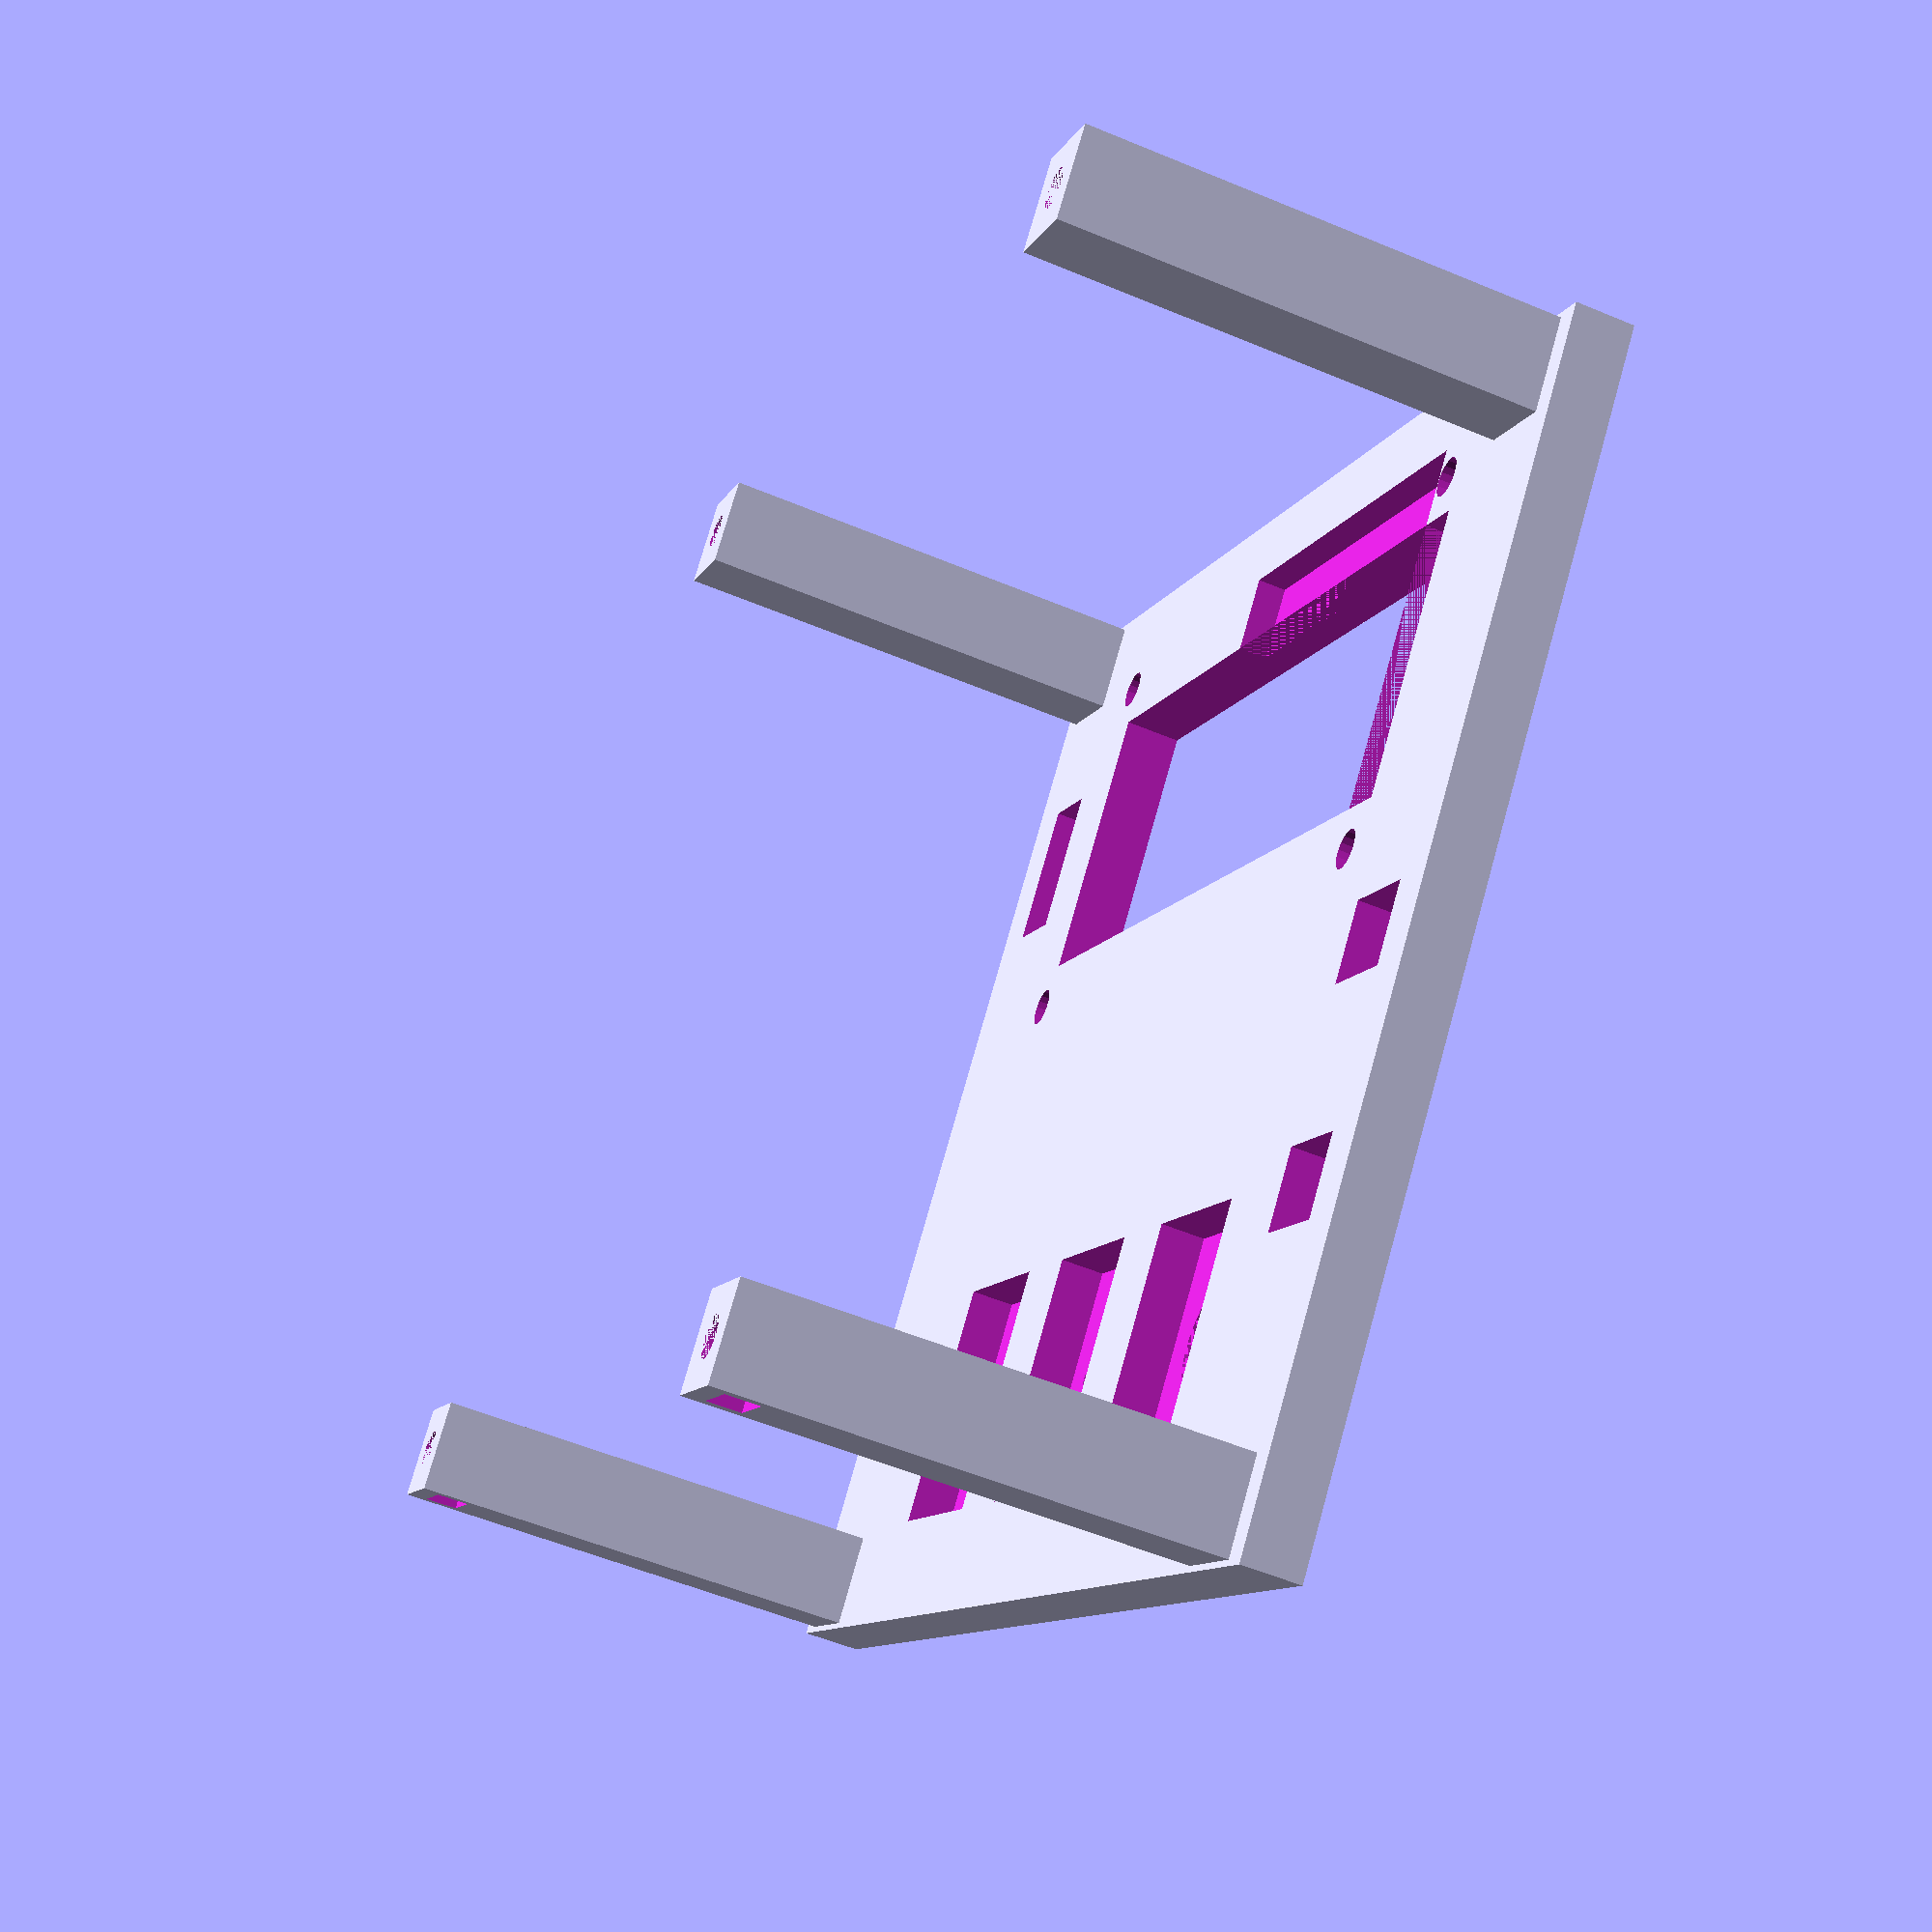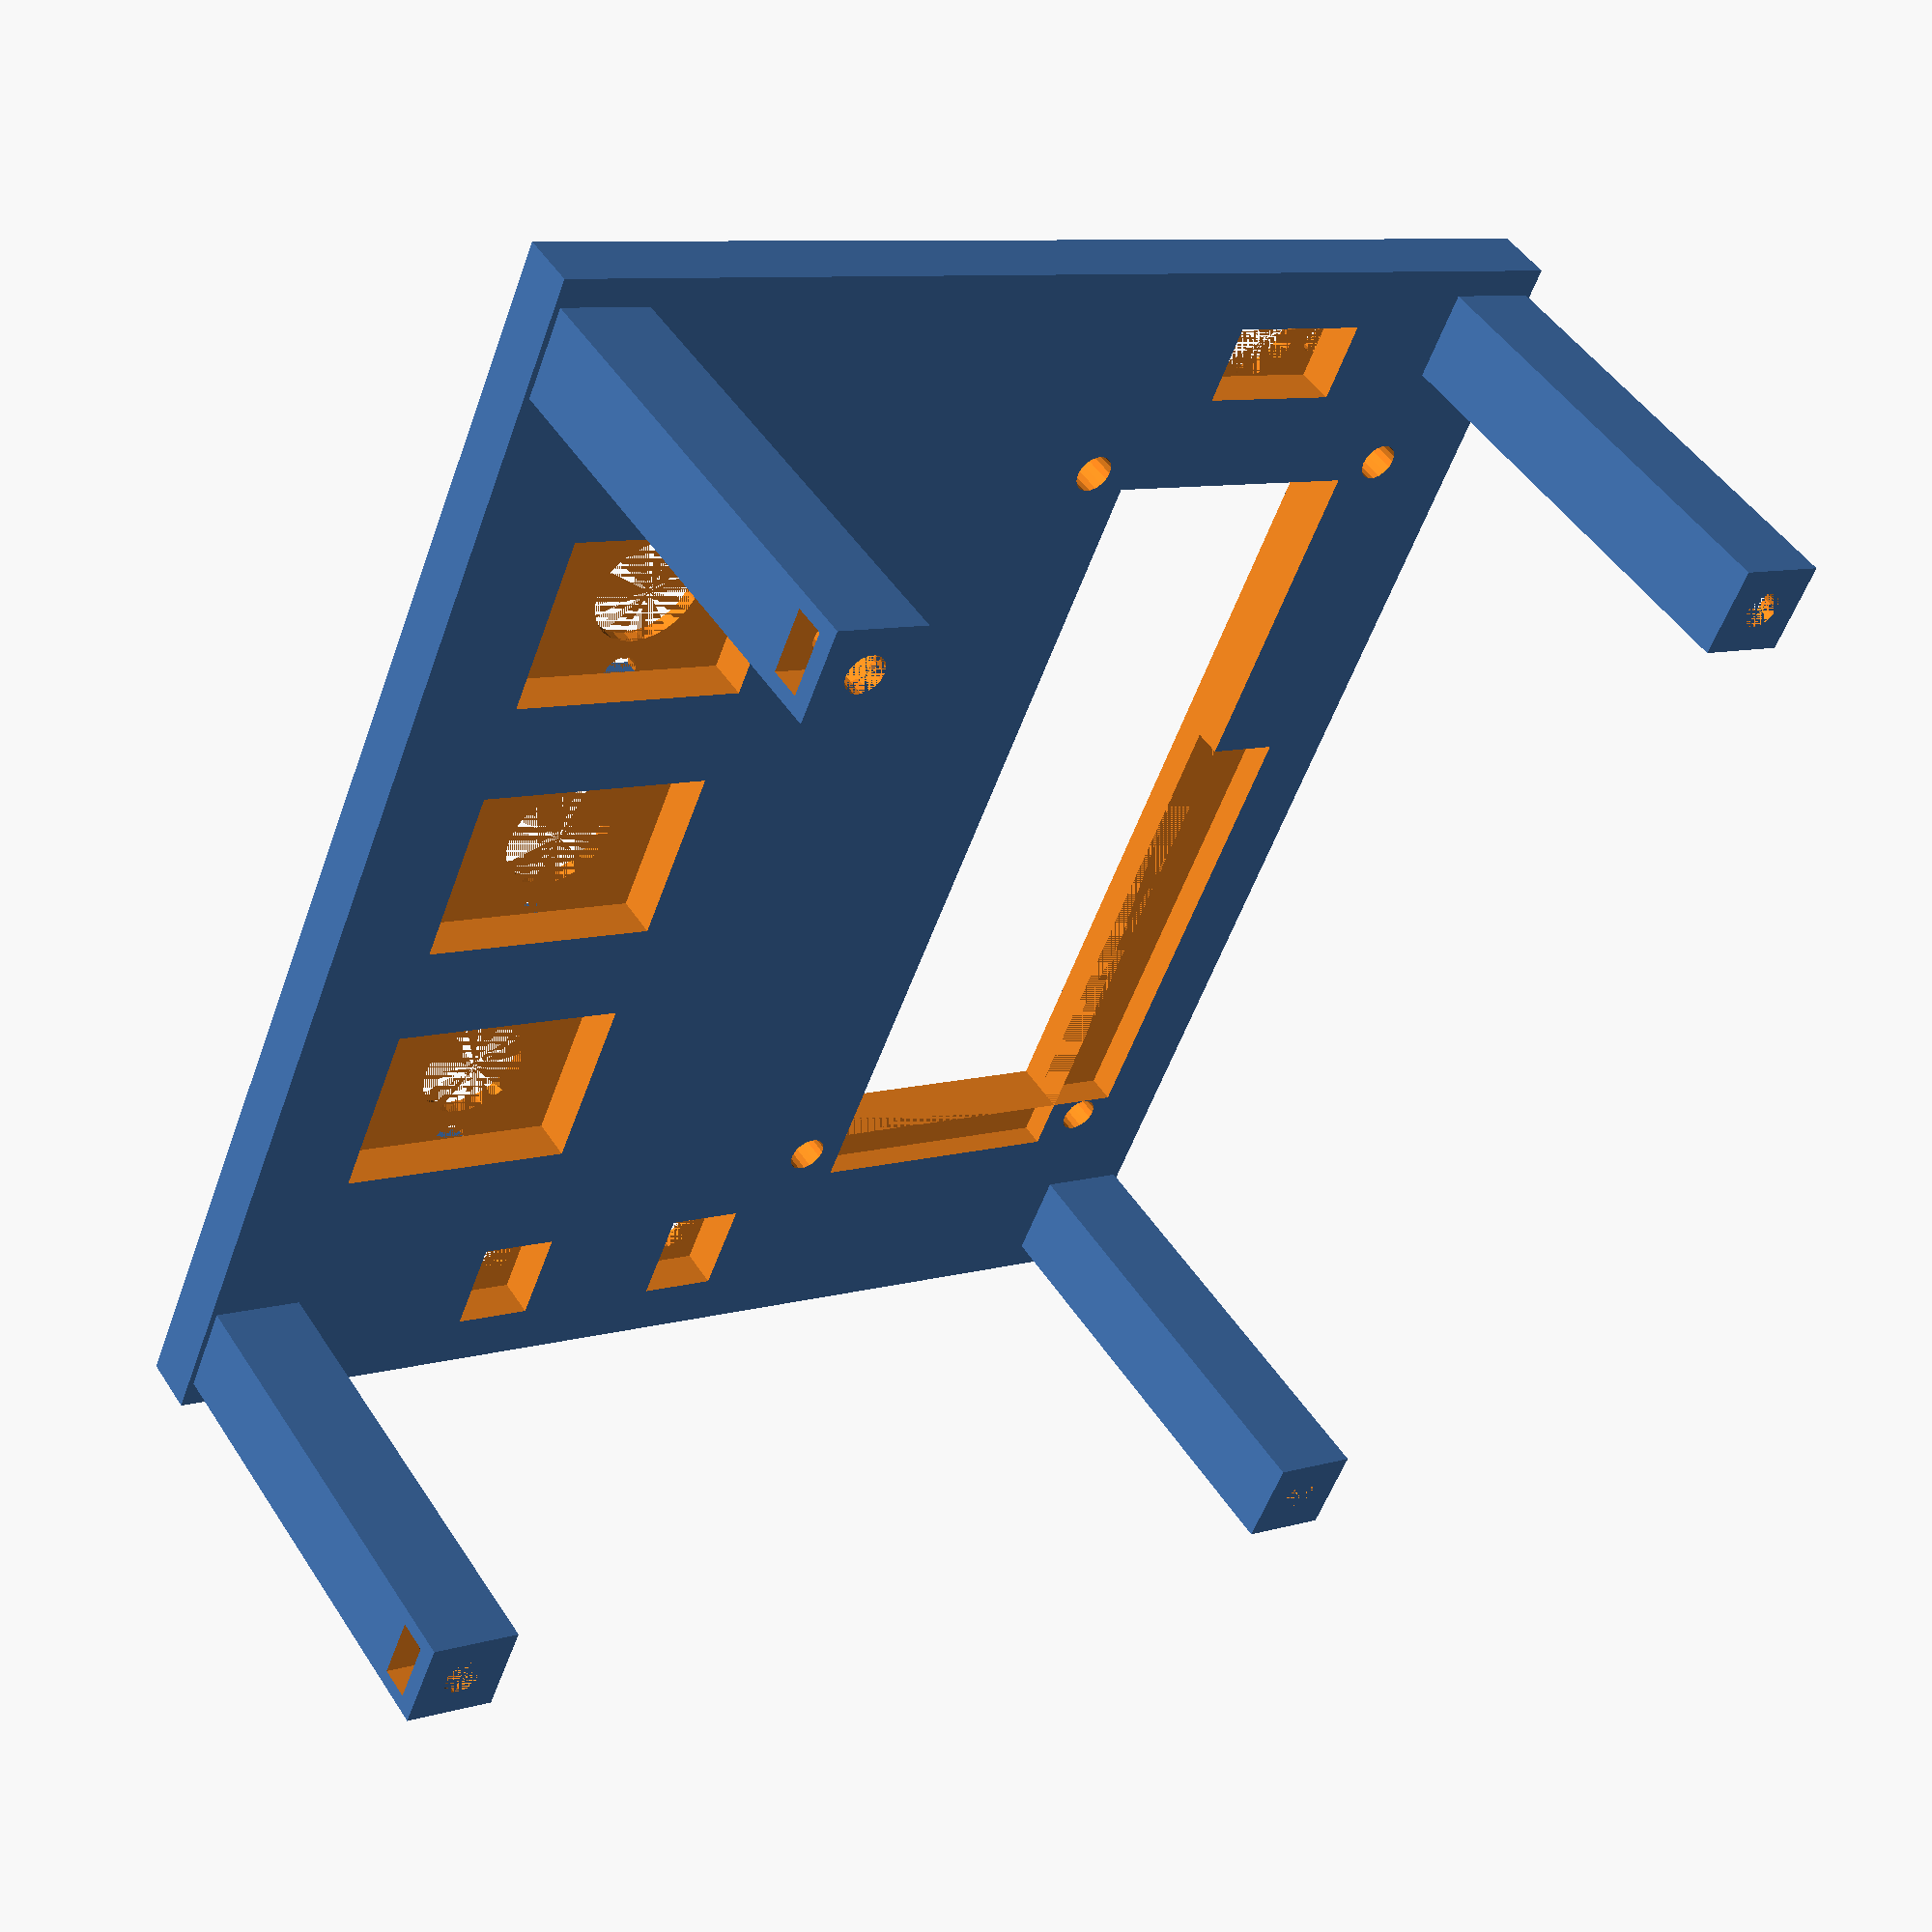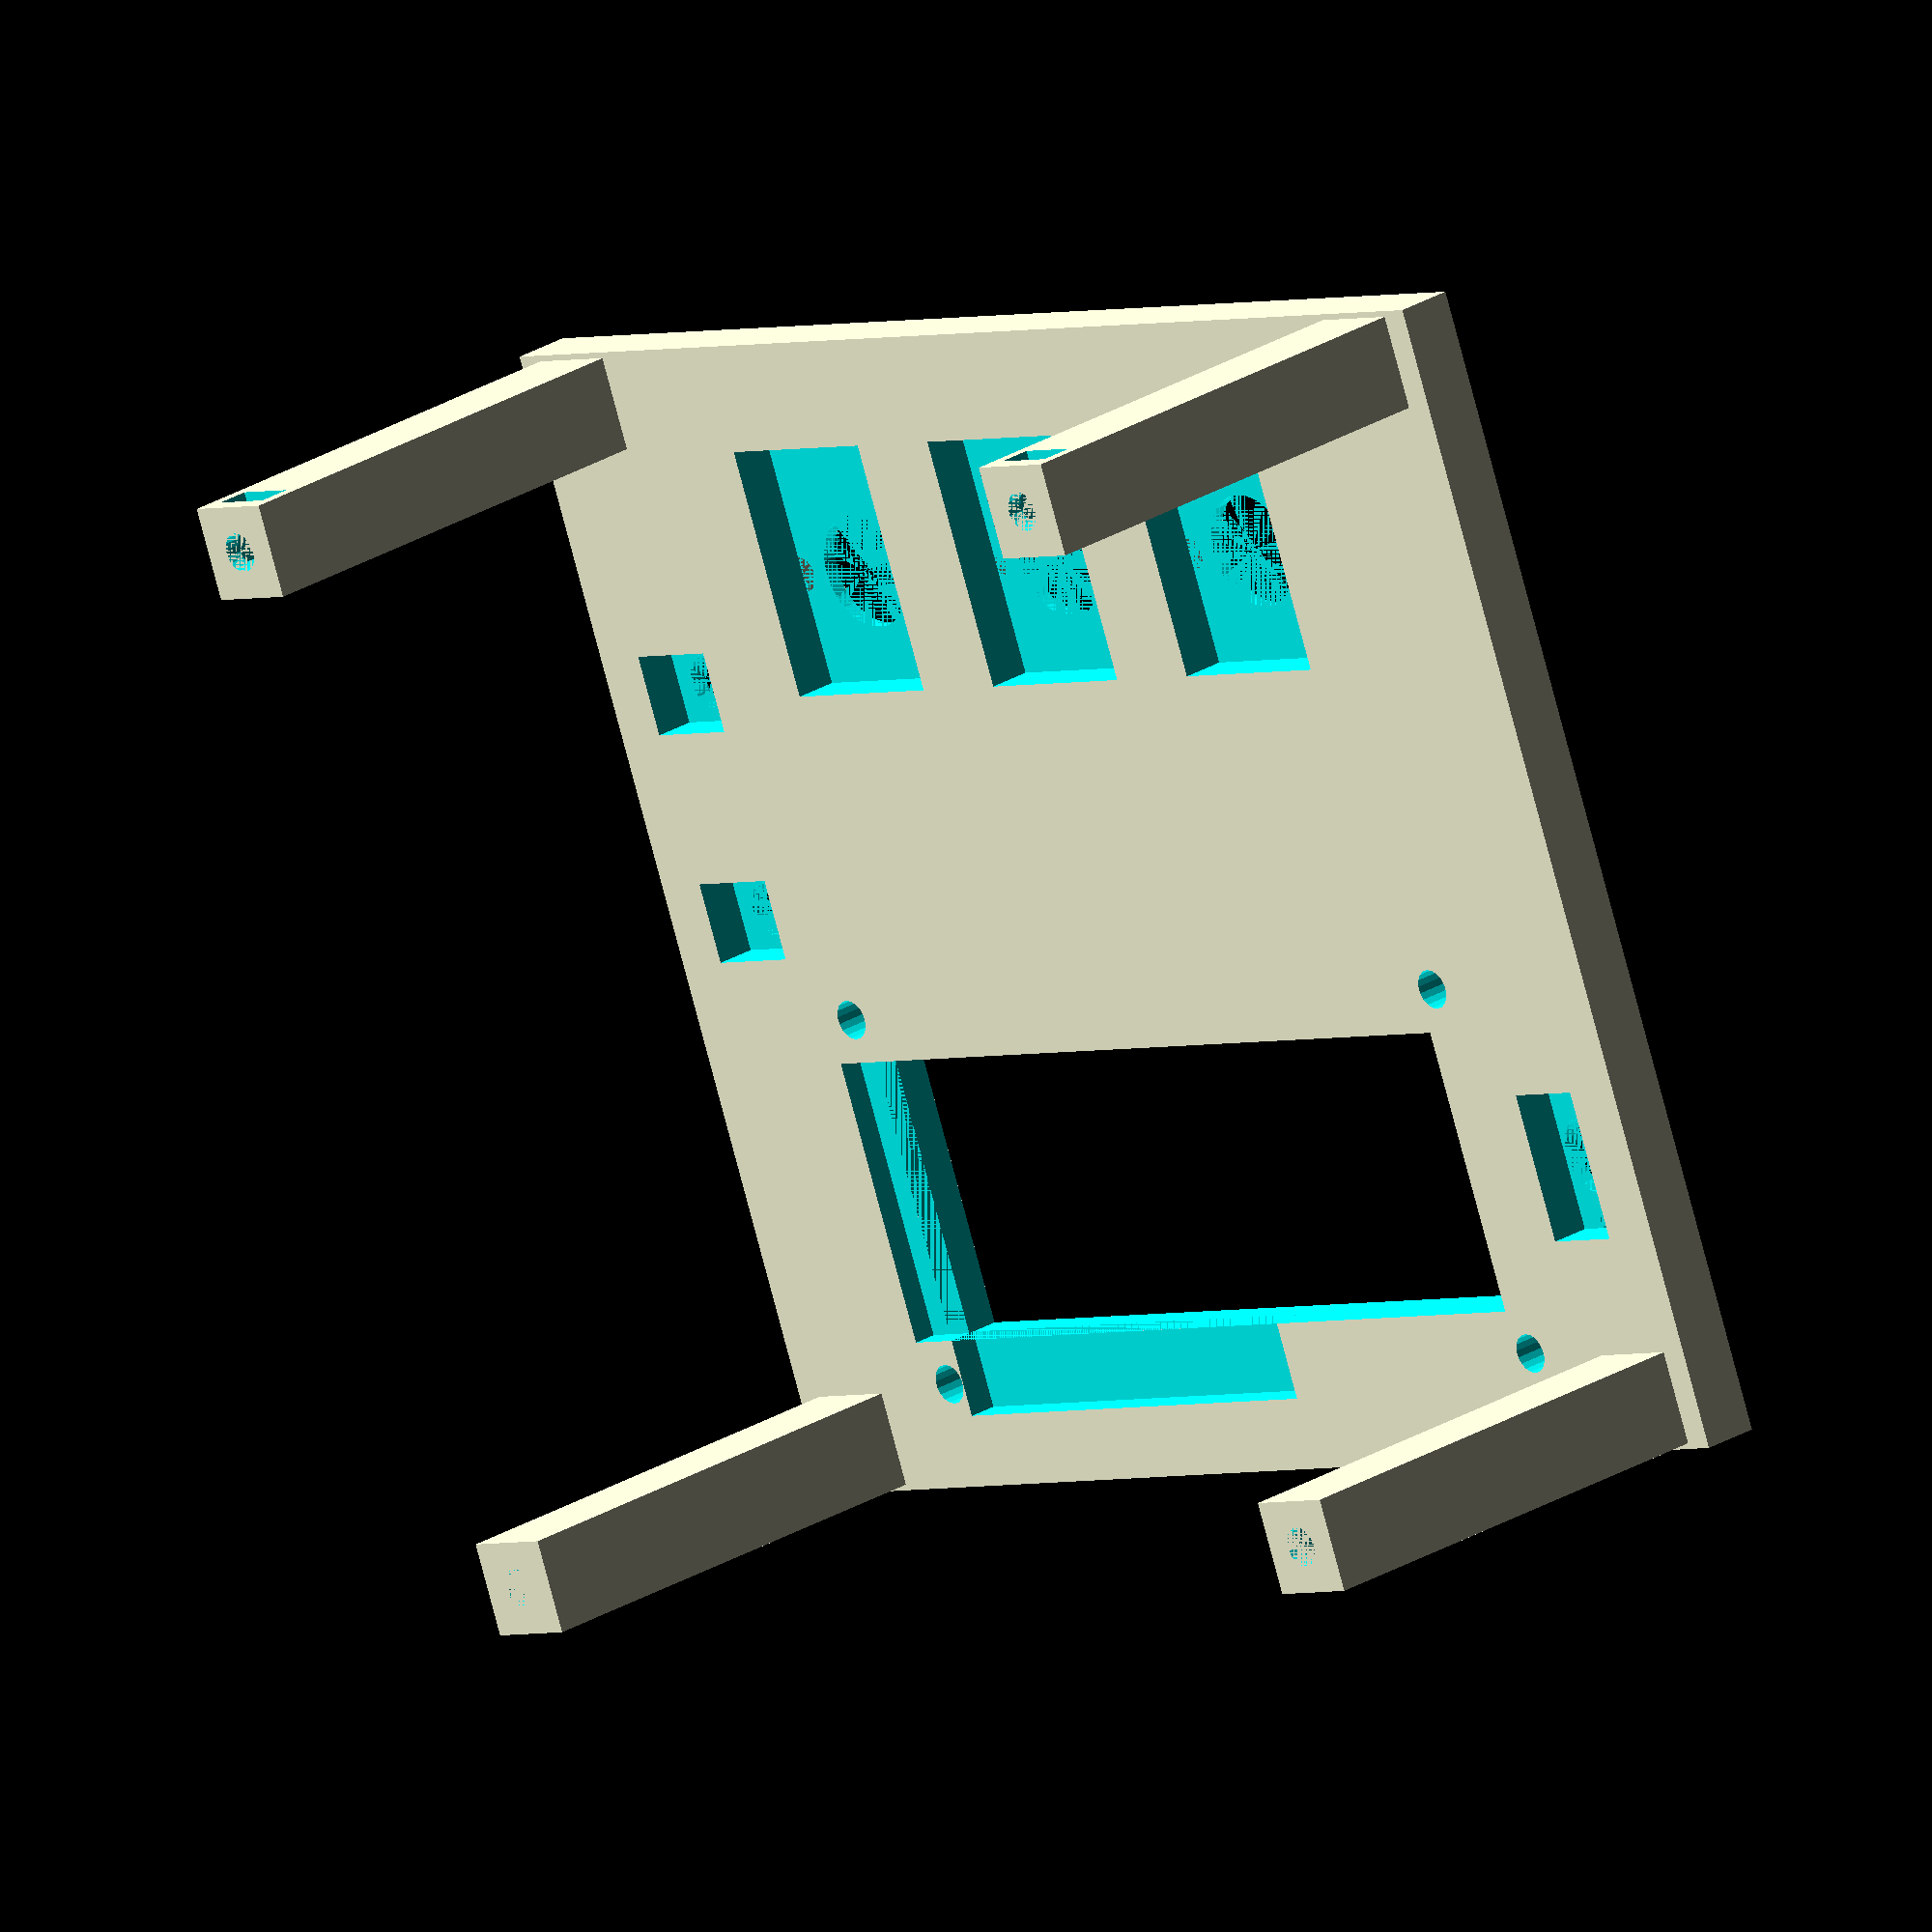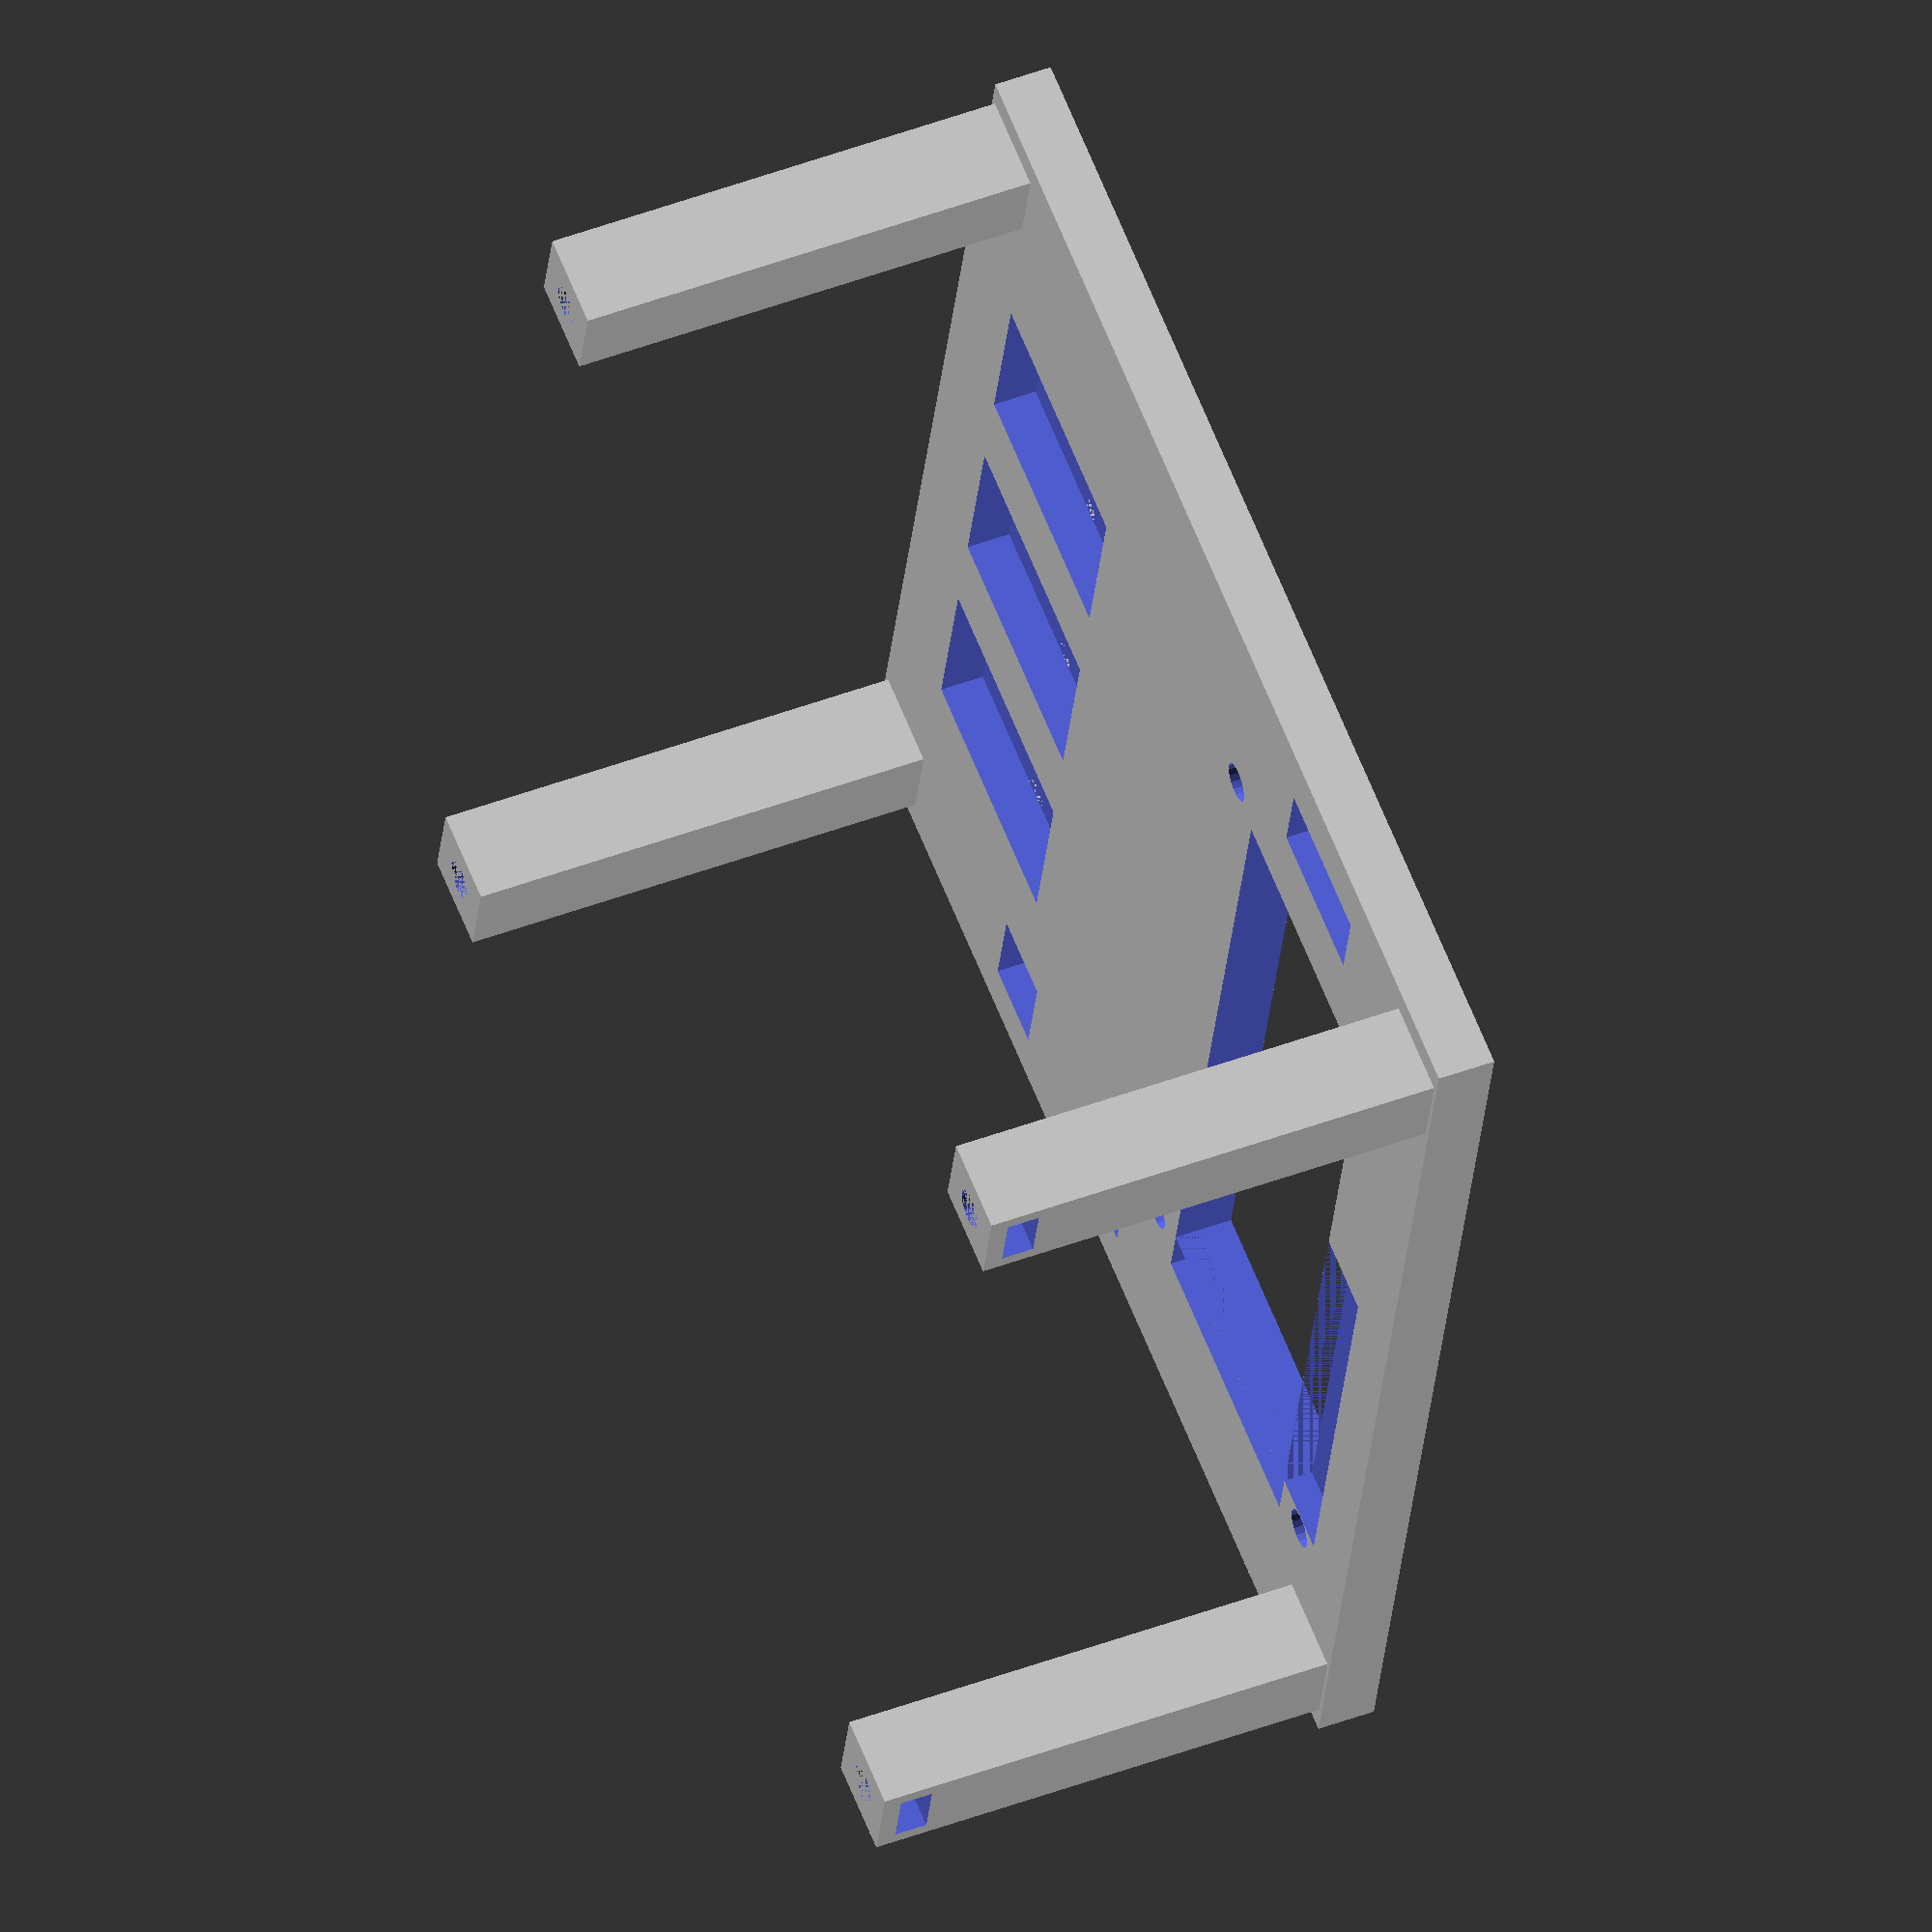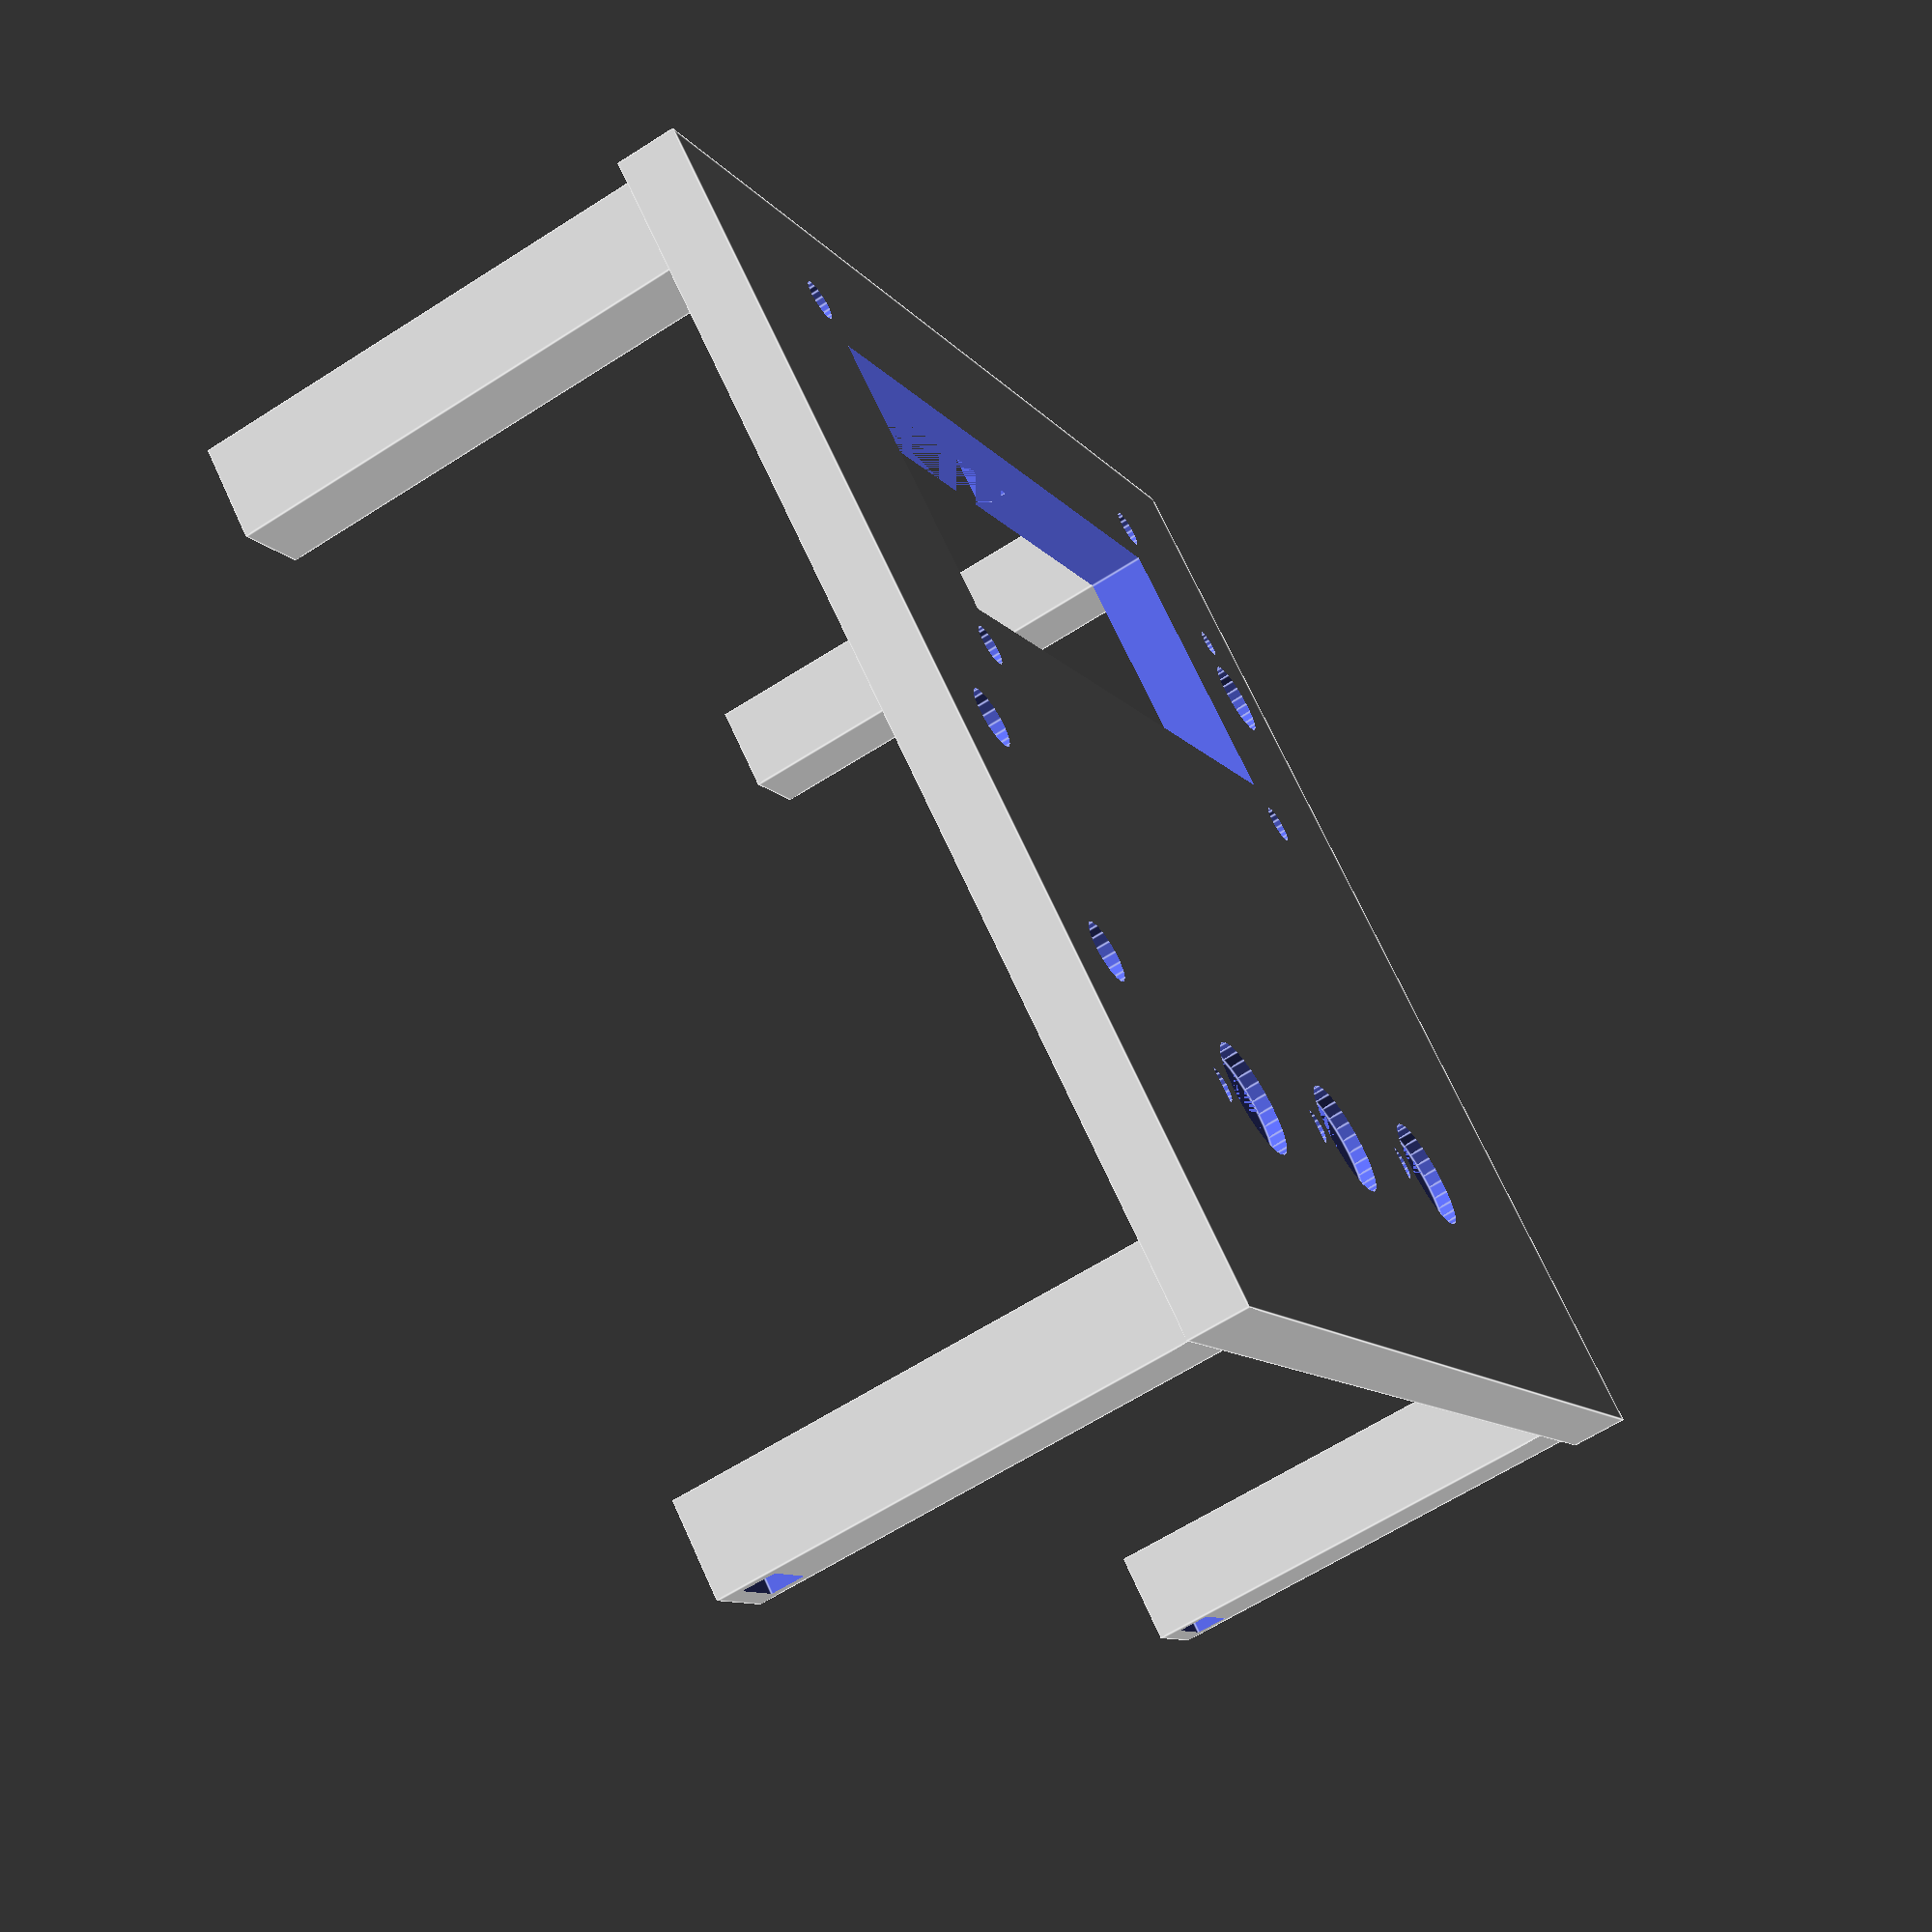
<openscad>
module base(x, y, h=5){
    // x and y refer to screw hole positions
    translate([-1*x/2,y/2,0])screw_post(h);
    translate([-1*x/2,-1*y/2,0])screw_post(h);
    rotate([0,0,180]){
        translate([-1*x/2,y/2,0])screw_post(h);
        translate([-1*x/2,-1*y/2,0])screw_post(h);
    }//end rotate
    
}// end module base

//base(91,101); // board x=91 y=101


//base(75,32); // lcd

module screw_post(height){
    nut_h = 2.8;
    translate([0,0,height/2])difference(){
        cube([8,8,height],center=true);
        union(){
            // nut
            translate([0,0,height/2-3])cylinder(d=6.3, h= nut_h, center=true,$fn=6);
            // center hole
            cylinder(d=3.4, h= height, center=true, $fn=18);
            // side exit
            translate([-5,0,height/2-3])cube([10,5.45,nut_h],center=true);
            // overhang trick
            translate([0,0,height/2-1.6])cube([3.3,5.45,0.3],center=true);
        }
        
    }// end difference
}// end module screw_post

//screw_post(10);

module top_lvl(x, y, z, h){
    enj_depth = -8;
    enj_x = -30;
    enj_y = 25;
    translate([0,0,z/2])difference(){
        cube([x, y, z], center=true);
        union(){
            translate([25,0,0])lcd();
            translate([enj_x,enj_y,enj_depth])ena1j();
            translate([enj_x,0,enj_depth])ena1j();
            translate([enj_x,-1*enj_y,enj_depth])ena1j();
            translate([25,-48,-3.5])pwr_switch();
            translate([0,48,-3.2])push_switch();
            translate([-20,48,-3.2])push_switch();
        }//end union
        }//end difference
        rotate([180,0,0])base(91,101,h);// end rotate
        
}//end module top_lvl

top_lvl(100,114,5,40);

module ena1j(){ // model of the rotary encoder
    cube([21.5,16,18.5],center=true);
    translate([21.5/2-9.53,0,18.5/2])cylinder(d=9.8,h=6.35,$fn=28);
    translate([21.5/2-9.53,8,18.5/2]){difference(){
        cylinder(h=1.7,d=3,$fn=18);
        translate([0,3.5/2,0])cube(3.5,center=true);
    }//end difference
    }//end translate
}//end ena1j

//ena1j();

module lcd(){
    cube([24.5,71.5,6.6],center=true);
    translate([(24.5+6.6)/2,71.5/2-42/2,-3.3/2])cube([6.6,42,3.3],center=true);
    translate([0,(71.5+4.6)/2,2.85/2-3.3])cube([24.5,4.6,2.85],center=true);
    translate([16,75/2,0])cylinder(d=3.4,h=15, center=true, $fn=18);
    translate([-16,75/2,0])cylinder(d=3.4,h=15, center=true, $fn=18);
    translate([16,-75/2,0])cylinder(d=3.4,h=15, center=true, $fn=18);
    translate([-16,-75/2,0])cylinder(d=3.4,h=15, center=true, $fn=18);
}// end lcd

//lcd();

module pwr_switch(){
    cube([12.85, 7,8.9],center=true);
    translate([0,0,8.9/2])cylinder(d=6.8,h=8.9,$fn=25);
    translate([6.1,0,8.9/2])cylinder(d=2.5,h=3,$fn=18);
}// end module pwr_switch

//pwr_switch();

module push_switch(){
    cube([6.9,8.4,8.4],center=true);
    translate([0,0,4.2])cylinder(d=5,h=5.6,$fn=18);
}//end module push_switch

//push_switch();
</openscad>
<views>
elev=235.0 azim=47.9 roll=293.8 proj=p view=wireframe
elev=312.2 azim=157.0 roll=148.5 proj=p view=solid
elev=153.7 azim=291.6 roll=314.1 proj=o view=solid
elev=131.0 azim=346.6 roll=292.4 proj=o view=wireframe
elev=244.0 azim=40.3 roll=237.2 proj=p view=edges
</views>
